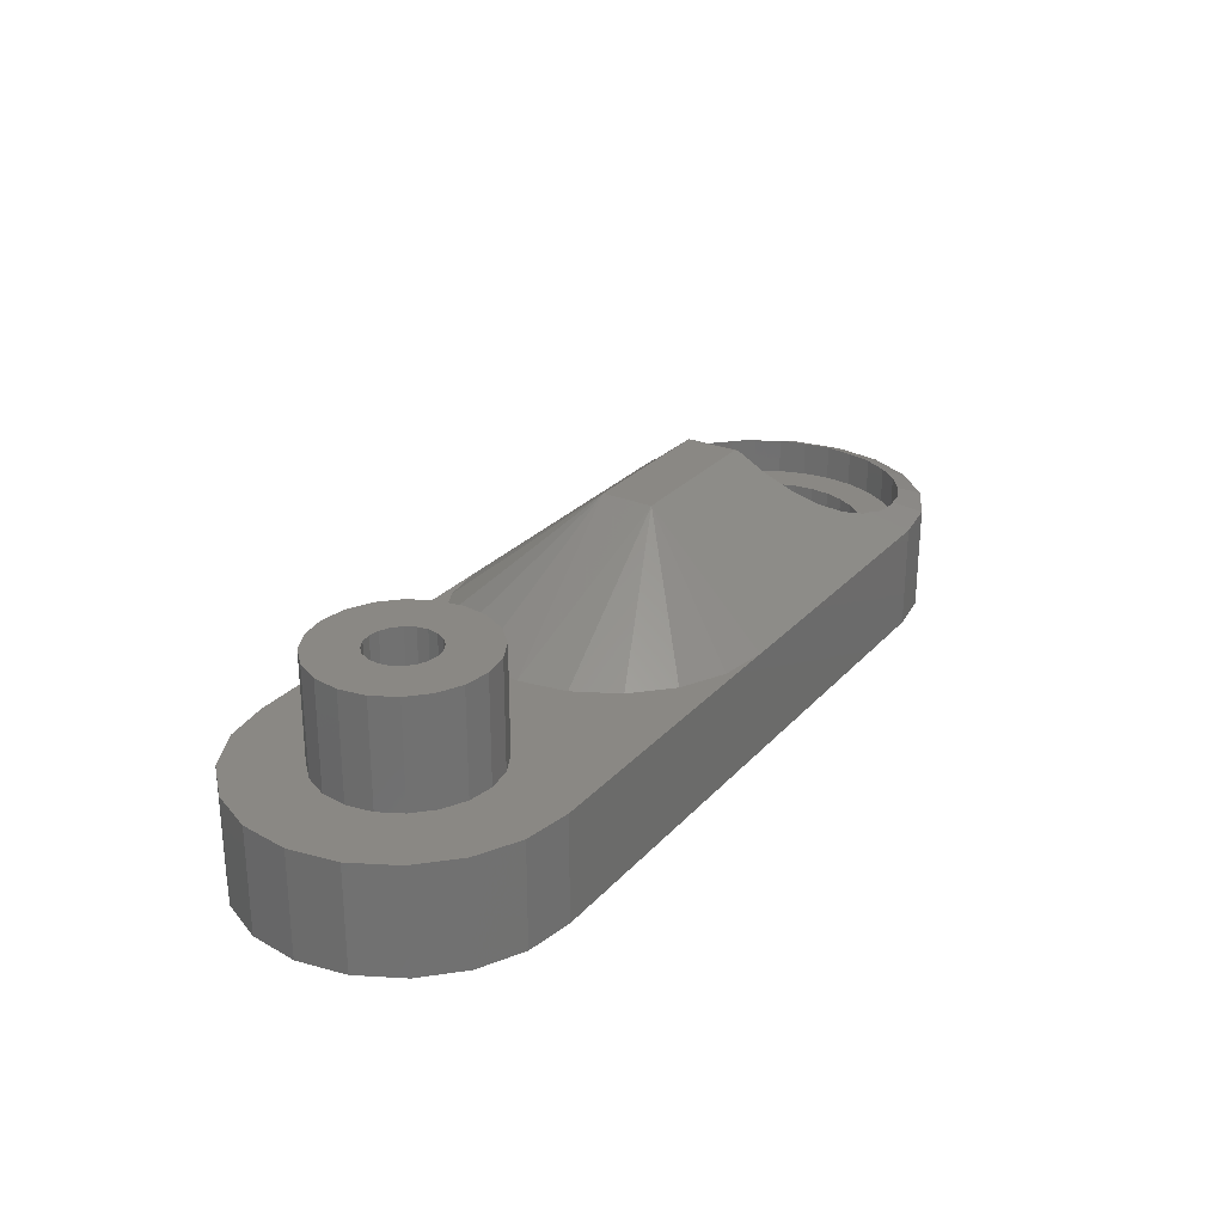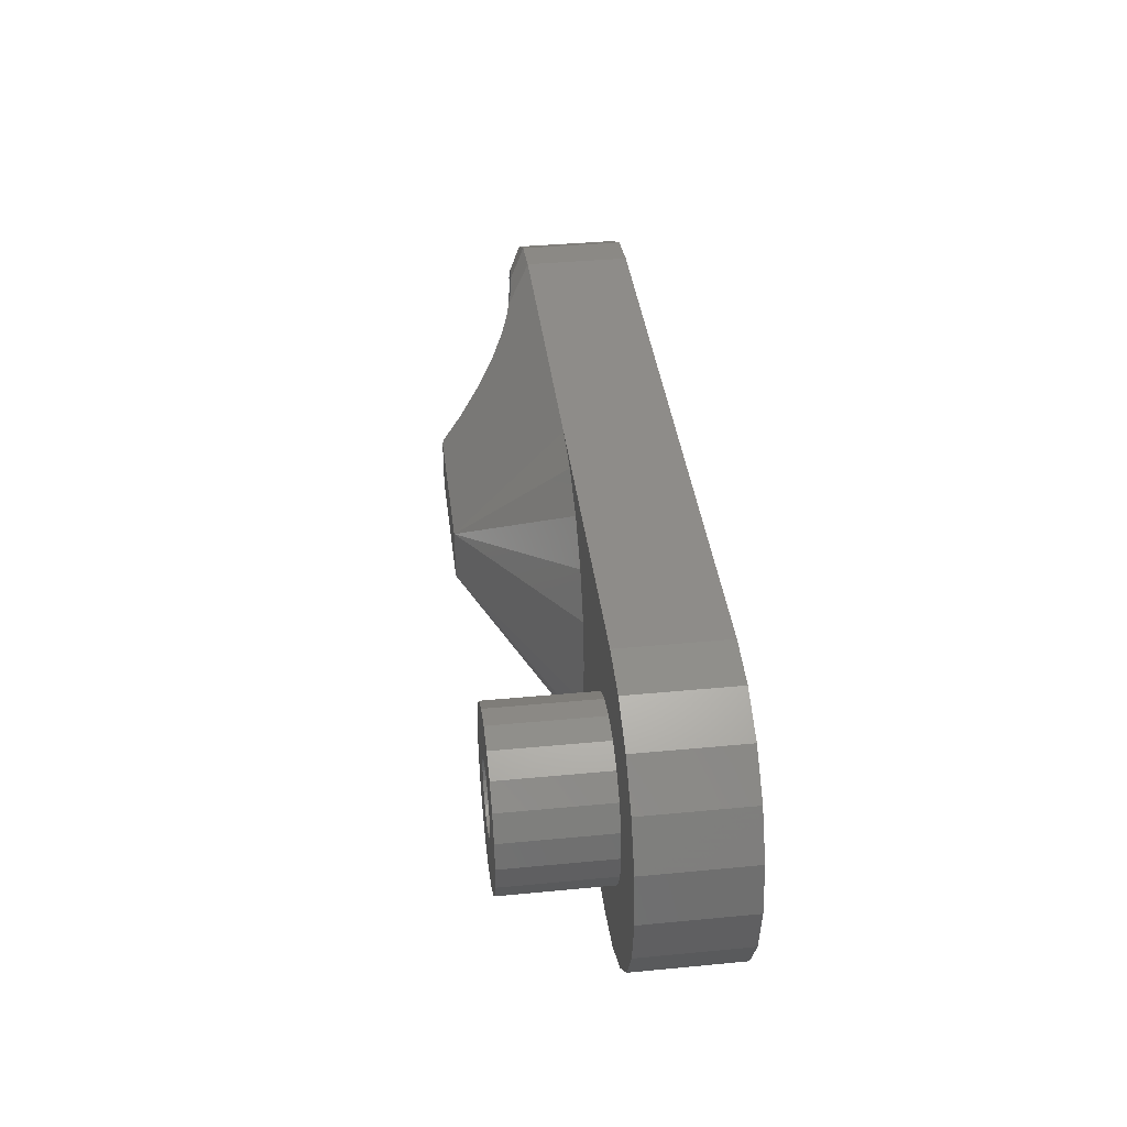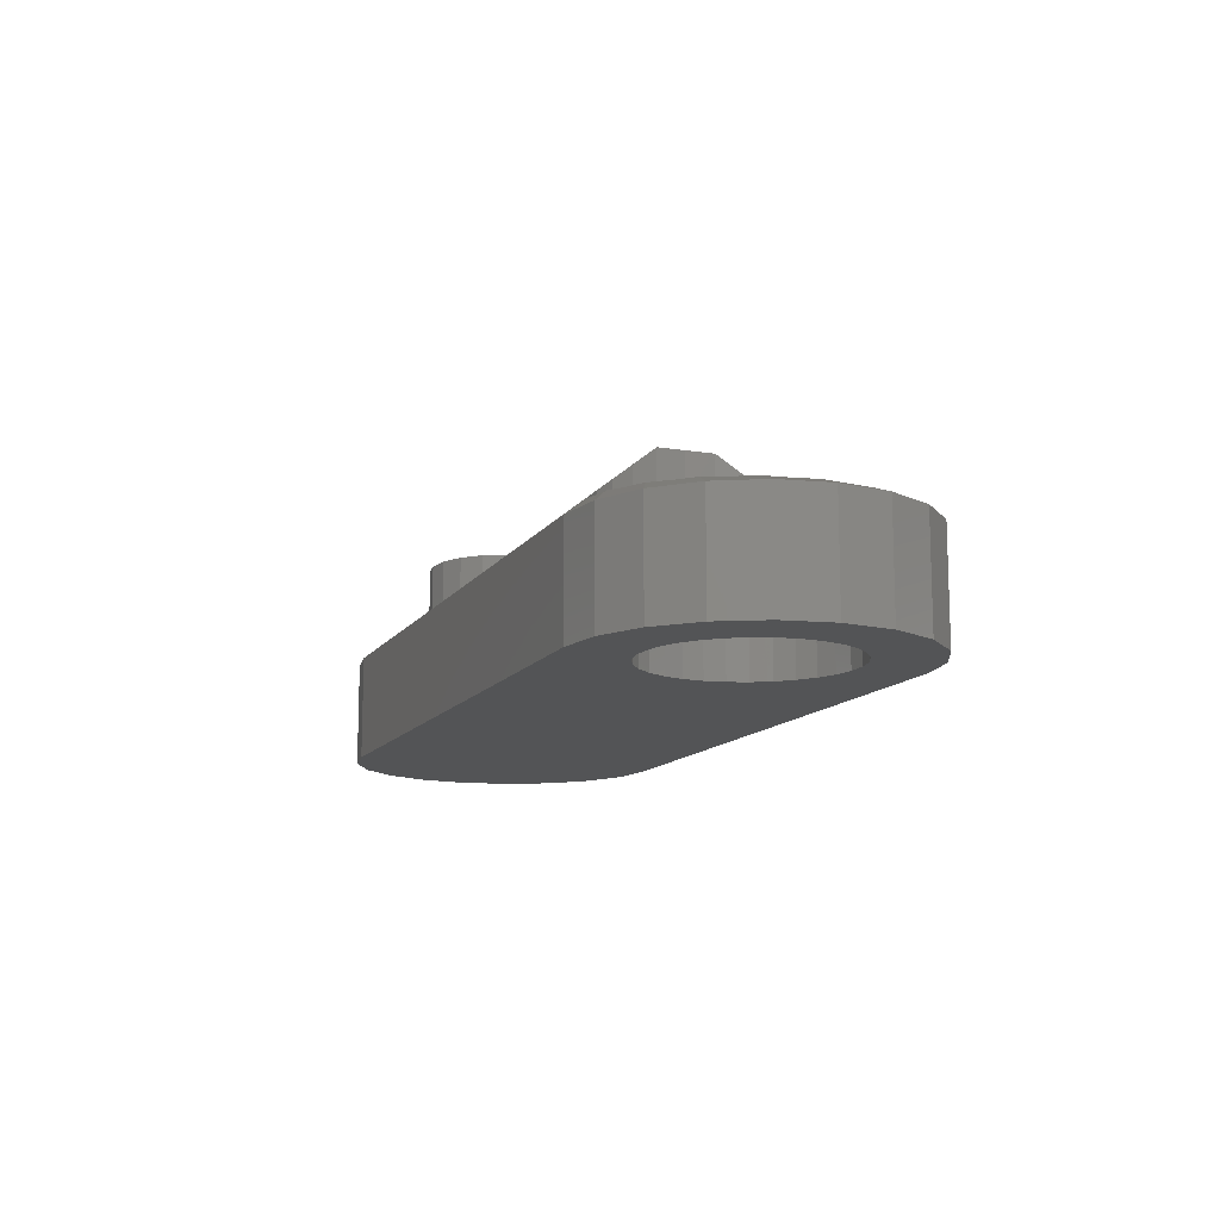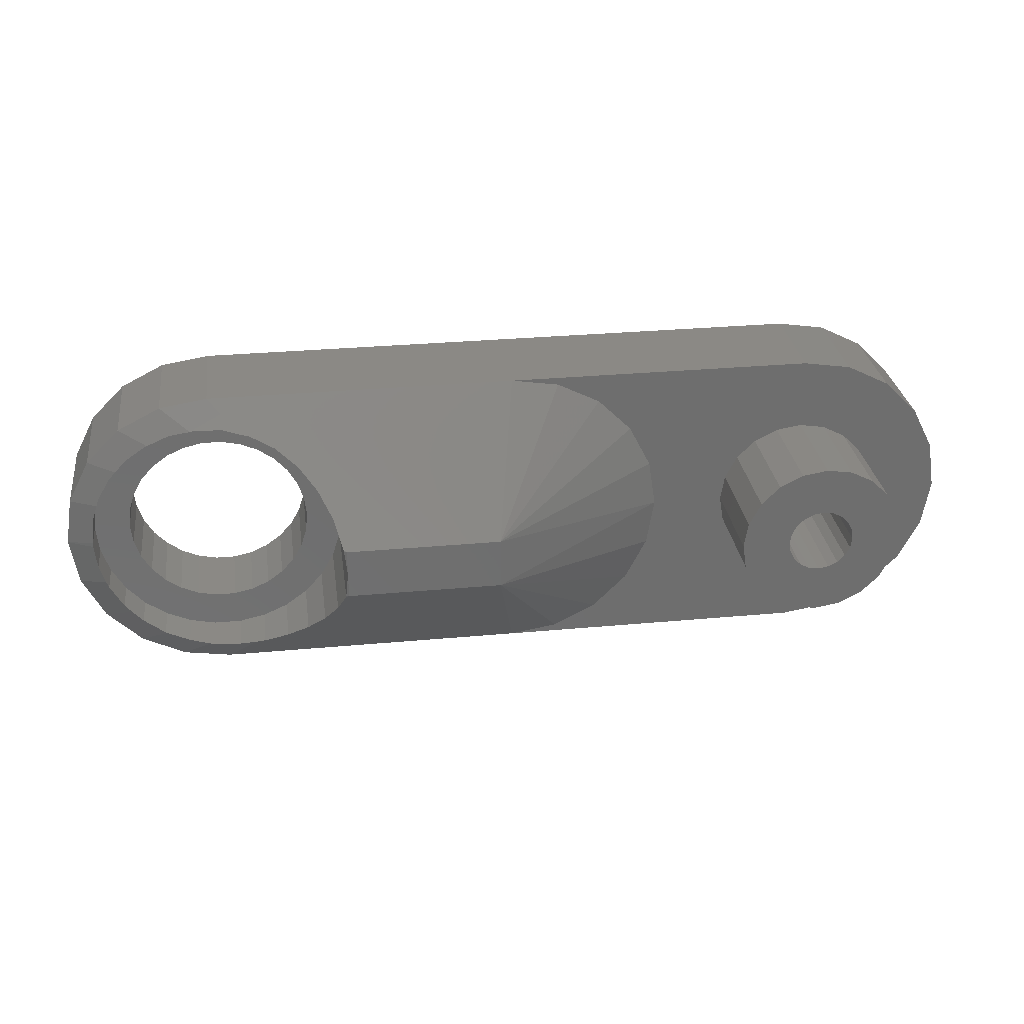
<metadata>
{"format":"stl","ext":"stl","renderer":"f3d","projection":"perspective","resolution":1024,"background":"white","views":[{"elev":26.9,"azim":122.1,"up":"+Z"},{"elev":38.2,"azim":83.1,"up":"+Y"},{"elev":-12.2,"azim":-110.7,"up":"+Z"},{"elev":29.7,"azim":-7.8,"up":"+Y"}]}
</metadata>
<code>
# stl→obj: 283 verts, 566 faces
v 14.85 -0.9271 0
v 14.85 0.9271 0
v 15 0 0
v 14.43 -1.763 0
v 14.43 1.763 0
v 13.76 -2.427 0
v 13.76 2.427 0
v 12.93 -2.853 0
v 12.93 2.853 0
v 12 -3 0
v 12 3 0
v 1.8 0 0
v 1.761 -0.3742 0
v 1.644 -0.7321 0
v 1.456 -1.058 0
v 1.204 -1.338 0
v 0 -3 0
v 0.9 -1.559 0
v 0.5562 -1.712 0
v 0.1882 -1.79 0
v -0.1882 -1.79 0
v -0.9271 -2.853 0
v -0.5562 -1.712 0
v -0.9 -1.559 0
v -1.763 -2.427 0
v -1.204 -1.338 0
v -2.427 -1.763 0
v -1.456 -1.058 0
v -1.644 -0.7321 0
v -2.853 -0.9271 0
v -1.761 -0.3742 0
v 1.761 0.3742 0
v 1.644 0.7321 0
v 1.456 1.058 0
v 1.204 1.338 0
v 0 3 0
v 0.9 1.559 0
v 0.5562 1.712 0
v 0.1882 1.79 0
v -0.1882 1.79 0
v -0.9271 2.853 0
v -0.5562 1.712 0
v -0.9 1.559 0
v -1.763 2.427 0
v -1.204 1.338 0
v -2.427 1.763 0
v -1.456 1.058 0
v -1.644 0.7321 0
v -2.853 0.9271 0
v -1.761 0.3742 0
v -3 0 0
v -1.8 0 0
v 12.62 0.2009 2
v 12.62 -0.2009 2
v 12.65 0 2
v 12.53 0.3821 2
v 12.53 -0.3821 2
v 12.38 0.5259 2
v 12.38 -0.5259 2
v 12.2 0.6182 2
v 12.2 -0.6182 2
v 12 0.65 2
v 12 -0.65 2
v 11.8 0.6182 2
v 11.8 -0.6182 2
v 11.62 0.5259 2
v 11.62 -0.5259 2
v 11.47 0.3821 2
v 11.47 -0.3821 2
v 11.38 0.2009 2
v 11.38 -0.2009 2
v 11.35 0 2
v 13.6 0 2
v 15 0 2
v 14.85 0.9271 2
v 13.52 0.4944 2
v 14.43 1.763 2
v 14.85 -0.9271 2
v 13.29 0.9405 2
v 13.76 2.427 2
v 13.52 -0.4944 2
v 14.43 -1.763 2
v 12.94 1.294 2
v 12.93 2.853 2
v 12.49 1.522 2
v 12 3 2
v 12 1.6 2
v 11.51 1.522 2
v 11.06 1.294 2
v 8.427 1.763 2
v 10.48 0.4944 2
v 9 0 2
v 10.4 0 2
v 8.853 0.9271 2
v 10.71 0.9405 2
v 7.763 2.427 2
v 6.927 2.853 2
v 6 3 2
v 13.29 -0.9405 2
v 13.76 -2.427 2
v 12.94 -1.294 2
v 12.93 -2.853 2
v 12.49 -1.522 2
v 12 -1.6 2
v 12 -3 2
v 11.51 -1.522 2
v 11.06 -1.294 2
v 8.427 -1.763 2
v 10.71 -0.9405 2
v 10.48 -0.4944 2
v 8.853 -0.9271 2
v 7.763 -2.427 2
v 6.927 -2.853 2
v 6 -3 2
v 0 -3 2
v -0.9271 -2.853 2
v -3 0 2
v -2.853 -0.9271 2
v 0 3 2
v -1.763 -2.427 2
v -2.427 -1.763 2
v -2.853 0.9271 2
v -2.427 1.763 2
v -1.763 2.427 2
v -0.9271 2.853 2
v -2.445 0.5198 2.174
v -2.327 0.8851 2.197
v -2.495 0.04589 2.184
v 2.5 0.5 4
v 2.447 0.5042 3.98
v 2.448 0.4953 3.981
v 2.284 -1.017 3.587
v 5.5 -0.5 4
v 2.5 -0.5 4
v 2.429 -0.5714 3.943
v 2.023 -1.469 3.224
v 1.673 -1.858 2.914
v 1.25 -2.165 2.668
v 0.7725 -2.378 2.498
v 0.5818 -2.418 2.465
v -2.445 -0.5198 2.174
v -2.327 -0.8851 2.197
v -2.495 -0.04589 2.184
v 2.448 -0.4953 3.981
v 2.447 -0.5042 3.98
v 5.5 0.5 4
v 2.5 4.899e-16 4
v -2.5 2.672e-16 2.182
v -2.023 1.469 2.199
v -1.883 1.624 2.221
v -2.284 1.017 2.188
v 2.446 0.5138 3.978
v 2.284 1.017 3.587
v 2.429 0.5714 3.943
v 2.023 1.469 3.224
v 1.673 1.858 2.914
v 1.25 2.165 2.668
v 0.7725 2.378 2.498
v 0.5818 2.418 2.465
v -0.7725 -2.378 2.27
v -0.3617 -2.465 2.33
v -1.217 -2.18 2.256
v 2.443 -0.5255 3.973
v 2.438 -0.5426 3.964
v 2.446 -0.5138 3.978
v -2.023 -1.469 2.199
v -1.883 -1.624 2.221
v -2.284 -1.017 2.188
v 0.2613 -2.486 2.383
v -0.2613 -2.486 2.326
v -1.25 2.165 2.251
v -1.217 2.18 2.256
v -1.673 1.858 2.213
v 2.445 0.5198 3.976
v 2.443 0.5255 3.973
v 2.438 0.5426 3.964
v -0.7725 2.378 2.27
v -0.3617 2.465 2.33
v 0.2613 2.486 2.383
v -0.2613 2.486 2.326
v -1.25 -2.165 2.251
v -1.673 -1.858 2.213
v 2.445 -0.5198 3.976
v 1.8 1.849e-16 1.51
v 1.761 -0.3742 1.51
v -1.761 -0.3742 1.51
v -1.8 1.849e-16 1.51
v -0.1882 -1.79 1.51
v 0.1882 -1.79 1.51
v 0.1882 1.79 1.51
v -0.1882 1.79 1.51
v 0.9 -1.559 1.51
v 1.204 -1.338 1.51
v 0.5562 -1.712 1.51
v -1.204 -1.338 1.51
v -1.456 -1.058 1.51
v -1.644 -0.7321 1.51
v -0.9 -1.559 1.51
v -0.5562 -1.712 1.51
v 1.456 1.058 1.51
v 1.644 0.7321 1.51
v 1.644 -0.7321 1.51
v 1.456 -1.058 1.51
v 1.761 0.3742 1.51
v 0.5562 1.712 1.51
v 1.204 1.338 1.51
v -1.644 0.7321 1.51
v -1.456 1.058 1.51
v -1.761 0.3742 1.51
v 0.9 1.559 1.51
v -0.5562 1.712 1.51
v -0.9 1.559 1.51
v -1.204 1.338 1.51
v 2.5 1.849e-16 1.51
v 2.445 -0.5198 1.51
v -2.5 1.849e-16 1.51
v -2.445 -0.5198 1.51
v 0.2613 -2.486 1.51
v -0.2613 -2.486 1.51
v 0.2613 2.486 1.51
v -0.2613 2.486 1.51
v 1.673 -1.858 1.51
v 1.25 -2.165 1.51
v -1.25 -2.165 1.51
v -1.673 -1.858 1.51
v -0.7725 -2.378 1.51
v 2.284 -1.017 1.51
v 2.023 -1.469 1.51
v 0.7725 -2.378 1.51
v -2.023 -1.469 1.51
v -2.284 -1.017 1.51
v 2.445 0.5198 1.51
v 2.284 1.017 1.51
v 2.023 1.469 1.51
v 1.673 1.858 1.51
v 1.25 2.165 1.51
v 0.7725 2.378 1.51
v -0.7725 2.378 1.51
v -1.25 2.165 1.51
v -1.673 1.858 1.51
v -2.023 1.469 1.51
v -2.284 1.017 1.51
v -2.445 0.5198 1.51
v 10.48 0.4944 4
v 10.4 0 4
v 10.48 -0.4944 4
v 13.52 -0.4944 4
v 13.6 0 4
v 13.29 0.9405 4
v 12.94 1.294 4
v 13.52 0.4944 4
v 11.06 1.294 4
v 11.51 1.522 4
v 10.71 0.9405 4
v 12 1.6 4
v 12.49 1.522 4
v 12.65 0 4
v 12.62 0.2009 4
v 12.53 0.3821 4
v 12.62 -0.2009 4
v 13.29 -0.9405 4
v 12.38 0.5259 4
v 12.2 0.6182 4
v 12 0.65 4
v 11.8 0.6182 4
v 11.62 0.5259 4
v 11.47 0.3821 4
v 11.38 0.2009 4
v 12.53 -0.3821 4
v 12.94 -1.294 4
v 12.38 -0.5259 4
v 12.49 -1.522 4
v 12.2 -0.6182 4
v 12 -0.65 4
v 12 -1.6 4
v 11.8 -0.6182 4
v 11.51 -1.522 4
v 11.62 -0.5259 4
v 11.06 -1.294 4
v 11.47 -0.3821 4
v 10.71 -0.9405 4
v 11.38 -0.2009 4
v 11.35 0 4
f 1 2 3
f 4 2 1
f 4 5 2
f 6 5 4
f 6 7 5
f 8 7 6
f 8 9 7
f 10 9 8
f 10 11 9
f 10 12 11
f 10 13 12
f 10 14 13
f 10 15 14
f 10 16 15
f 17 16 10
f 16 17 18
f 18 17 19
f 19 17 20
f 17 21 20
f 22 21 17
f 21 22 23
f 23 22 24
f 25 24 22
f 24 25 26
f 27 26 25
f 26 27 28
f 28 27 29
f 30 29 27
f 29 30 31
f 32 11 12
f 33 11 32
f 34 11 33
f 35 11 34
f 36 35 37
f 36 37 38
f 36 38 39
f 35 36 11
f 40 36 39
f 41 40 42
f 41 42 43
f 40 41 36
f 44 43 45
f 46 45 47
f 46 47 48
f 43 44 41
f 49 48 50
f 51 50 52
f 51 31 30
f 45 46 44
f 31 51 52
f 48 49 46
f 50 51 49
f 53 54 55
f 56 54 53
f 56 57 54
f 58 57 56
f 58 59 57
f 60 59 58
f 60 61 59
f 62 61 60
f 62 63 61
f 64 63 62
f 64 65 63
f 66 65 64
f 66 67 65
f 68 67 66
f 68 69 67
f 70 69 68
f 70 71 69
f 71 70 72
f 73 74 75
f 76 75 77
f 74 73 78
f 79 77 80
f 81 78 73
f 78 81 82
f 75 76 73
f 77 79 76
f 80 83 79
f 84 83 80
f 84 85 83
f 86 85 84
f 86 87 85
f 86 88 87
f 86 89 88
f 90 89 86
f 91 92 93
f 94 91 95
f 89 90 95
f 91 94 92
f 95 90 94
f 86 96 90
f 86 97 96
f 97 86 98
f 99 82 81
f 82 99 100
f 101 100 99
f 101 102 100
f 103 102 101
f 104 102 103
f 104 105 102
f 106 105 104
f 107 105 106
f 108 107 109
f 92 110 93
f 111 110 92
f 110 111 109
f 108 109 111
f 107 108 105
f 112 105 108
f 113 105 112
f 105 113 114
f 75 5 77
f 5 75 2
f 22 115 116
f 115 22 17
f 17 114 115
f 10 114 17
f 114 10 105
f 30 117 51
f 117 30 118
f 11 98 86
f 36 98 11
f 98 36 119
f 82 1 78
f 1 82 4
f 78 3 74
f 3 78 1
f 74 2 75
f 2 74 3
f 25 116 120
f 116 25 22
f 27 118 30
f 118 27 121
f 51 122 49
f 122 51 117
f 49 123 46
f 123 49 122
f 9 86 84
f 86 9 11
f 25 121 27
f 121 25 120
f 46 124 44
f 124 46 123
f 41 124 125
f 124 41 44
f 36 125 119
f 125 36 41
f 7 84 80
f 84 7 9
f 77 7 80
f 7 77 5
f 100 4 82
f 4 100 6
f 8 100 102
f 100 8 6
f 10 102 105
f 102 10 8
f 122 126 127
f 117 126 122
f 126 117 128
f 129 130 131
f 132 133 134
f 132 134 135
f 133 132 114
f 136 114 132
f 137 114 136
f 138 114 137
f 115 138 139
f 115 139 140
f 138 115 114
f 141 118 142
f 117 141 143
f 141 117 118
f 144 145 134
f 97 146 96
f 112 133 113
f 147 146 129
f 146 147 133
f 133 147 134
f 128 117 148
f 143 148 117
f 129 131 147
f 147 144 134
f 123 149 150
f 123 151 149
f 122 151 123
f 151 122 127
f 129 152 130
f 146 133 92
f 153 146 98
f 146 153 129
f 129 153 154
f 98 155 153
f 98 156 155
f 98 157 156
f 119 157 98
f 157 119 158
f 158 119 159
f 113 133 114
f 160 116 161
f 162 116 160
f 116 162 120
f 163 164 134
f 145 165 134
f 166 121 167
f 168 121 166
f 118 168 142
f 168 118 121
f 92 133 111
f 111 133 108
f 108 133 112
f 169 115 140
f 170 115 169
f 161 115 170
f 115 161 116
f 164 135 134
f 90 146 94
f 94 146 92
f 124 171 172
f 124 173 171
f 123 173 124
f 173 123 150
f 129 174 152
f 174 129 175
f 129 176 175
f 125 177 178
f 125 172 177
f 172 125 124
f 129 154 176
f 119 179 159
f 119 180 179
f 119 178 180
f 178 119 125
f 98 146 97
f 181 120 162
f 182 120 181
f 121 182 167
f 182 121 120
f 183 134 165
f 134 183 163
f 96 146 90
f 13 184 12
f 184 13 185
f 186 52 187
f 52 186 31
f 20 188 189
f 188 20 21
f 40 190 191
f 190 40 39
f 16 192 193
f 192 16 18
f 18 194 192
f 194 18 19
f 195 28 196
f 28 195 26
f 196 29 197
f 29 196 28
f 23 198 199
f 198 23 24
f 33 200 34
f 200 33 201
f 15 202 14
f 202 15 203
f 14 185 13
f 185 14 202
f 16 203 15
f 203 16 193
f 19 189 194
f 189 19 20
f 197 31 186
f 31 197 29
f 24 195 198
f 195 24 26
f 21 199 188
f 199 21 23
f 32 184 204
f 184 32 12
f 39 205 190
f 205 39 38
f 34 206 35
f 206 34 200
f 32 201 33
f 201 32 204
f 207 47 208
f 47 207 48
f 187 50 209
f 50 187 52
f 37 206 210
f 206 37 35
f 38 210 205
f 210 38 37
f 43 211 212
f 211 43 42
f 208 45 213
f 45 208 47
f 209 48 207
f 48 209 50
f 45 212 213
f 212 45 43
f 42 191 211
f 191 42 40
f 214 144 147
f 183 144 214
f 144 183 145
f 183 214 215
f 145 183 165
f 143 216 148
f 217 143 141
f 143 217 216
f 218 170 169
f 170 218 219
f 220 180 221
f 180 220 179
f 222 138 137
f 138 222 223
f 224 182 181
f 182 224 225
f 219 161 170
f 161 219 160
f 160 219 226
f 136 227 228
f 227 136 132
f 135 183 215
f 164 183 135
f 183 164 163
f 132 215 227
f 215 132 135
f 137 228 222
f 228 137 136
f 229 140 139
f 140 229 169
f 169 229 218
f 223 139 138
f 139 223 229
f 230 168 166
f 168 230 231
f 167 230 166
f 225 167 182
f 167 225 230
f 142 217 141
f 231 142 168
f 142 231 217
f 184 214 232
f 204 232 233
f 214 184 215
f 201 233 234
f 185 215 184
f 215 185 227
f 232 204 184
f 200 234 235
f 233 201 204
f 234 200 201
f 206 235 236
f 235 206 200
f 236 210 206
f 237 210 236
f 237 205 210
f 220 205 237
f 220 190 205
f 220 191 190
f 221 191 220
f 221 211 191
f 238 211 221
f 238 212 211
f 239 212 238
f 212 239 213
f 240 213 239
f 213 240 208
f 241 208 240
f 208 241 207
f 242 207 241
f 207 242 209
f 202 227 185
f 227 202 228
f 203 228 202
f 228 203 222
f 193 222 203
f 222 193 223
f 192 223 193
f 192 229 223
f 194 229 192
f 194 218 229
f 189 218 194
f 188 218 189
f 188 219 218
f 199 219 188
f 199 226 219
f 198 226 199
f 224 198 195
f 198 224 226
f 225 195 196
f 230 196 197
f 195 225 224
f 231 197 186
f 217 186 187
f 243 209 242
f 196 230 225
f 209 243 187
f 197 231 230
f 216 187 243
f 186 217 231
f 187 216 217
f 226 162 160
f 224 162 226
f 162 224 181
f 131 174 232
f 130 174 131
f 174 130 152
f 214 131 232
f 131 214 147
f 234 156 235
f 156 234 155
f 232 153 233
f 153 232 154
f 174 154 232
f 154 174 176
f 176 174 175
f 233 155 234
f 155 233 153
f 239 173 240
f 173 239 171
f 151 241 149
f 241 151 242
f 128 243 126
f 216 128 148
f 128 216 243
f 237 159 179
f 237 179 220
f 159 237 158
f 235 157 236
f 157 235 156
f 239 172 171
f 172 239 238
f 172 238 177
f 150 240 173
f 241 150 149
f 150 241 240
f 127 242 151
f 243 127 126
f 127 243 242
f 236 158 237
f 158 236 157
f 221 178 177
f 221 177 238
f 178 221 180
f 93 244 91
f 244 93 245
f 110 245 93
f 245 110 246
f 247 73 248
f 73 247 81
f 249 83 250
f 83 249 79
f 251 79 249
f 79 251 76
f 88 252 253
f 252 88 89
f 95 252 89
f 252 95 254
f 87 253 255
f 253 87 88
f 83 256 250
f 256 83 85
f 257 248 251
f 258 251 249
f 248 257 247
f 259 249 250
f 260 247 257
f 247 260 261
f 251 258 257
f 249 259 258
f 262 250 256
f 250 262 259
f 256 263 262
f 255 263 256
f 255 264 263
f 255 265 264
f 253 265 255
f 265 253 266
f 252 266 253
f 266 252 267
f 254 267 252
f 267 254 268
f 269 261 260
f 261 269 270
f 271 270 269
f 270 271 272
f 273 272 271
f 274 272 273
f 274 275 272
f 276 275 274
f 277 276 278
f 276 277 275
f 279 278 280
f 281 280 282
f 246 282 283
f 244 268 254
f 278 279 277
f 268 244 283
f 280 281 279
f 245 283 244
f 282 246 281
f 283 245 246
f 91 254 95
f 254 91 244
f 248 76 251
f 76 248 73
f 109 246 110
f 246 109 281
f 103 270 272
f 270 103 101
f 270 99 261
f 99 270 101
f 85 255 256
f 255 85 87
f 261 81 247
f 81 261 99
f 104 272 275
f 272 104 103
f 106 275 277
f 275 106 104
f 107 281 109
f 281 107 279
f 107 277 279
f 277 107 106
f 55 258 53
f 258 55 257
f 60 262 263
f 262 60 58
f 268 68 267
f 68 268 70
f 65 278 276
f 278 65 67
f 56 262 58
f 262 56 259
f 53 259 56
f 259 53 258
f 62 263 264
f 263 62 60
f 64 264 265
f 264 64 62
f 267 66 266
f 66 267 68
f 66 265 266
f 265 66 64
f 59 269 57
f 269 59 271
f 282 72 283
f 72 282 71
f 278 69 280
f 69 278 67
f 280 71 282
f 71 280 69
f 283 70 268
f 70 283 72
f 57 260 54
f 260 57 269
f 61 274 273
f 274 61 63
f 59 273 271
f 273 59 61
f 63 276 274
f 276 63 65
f 54 257 55
f 257 54 260

</code>
